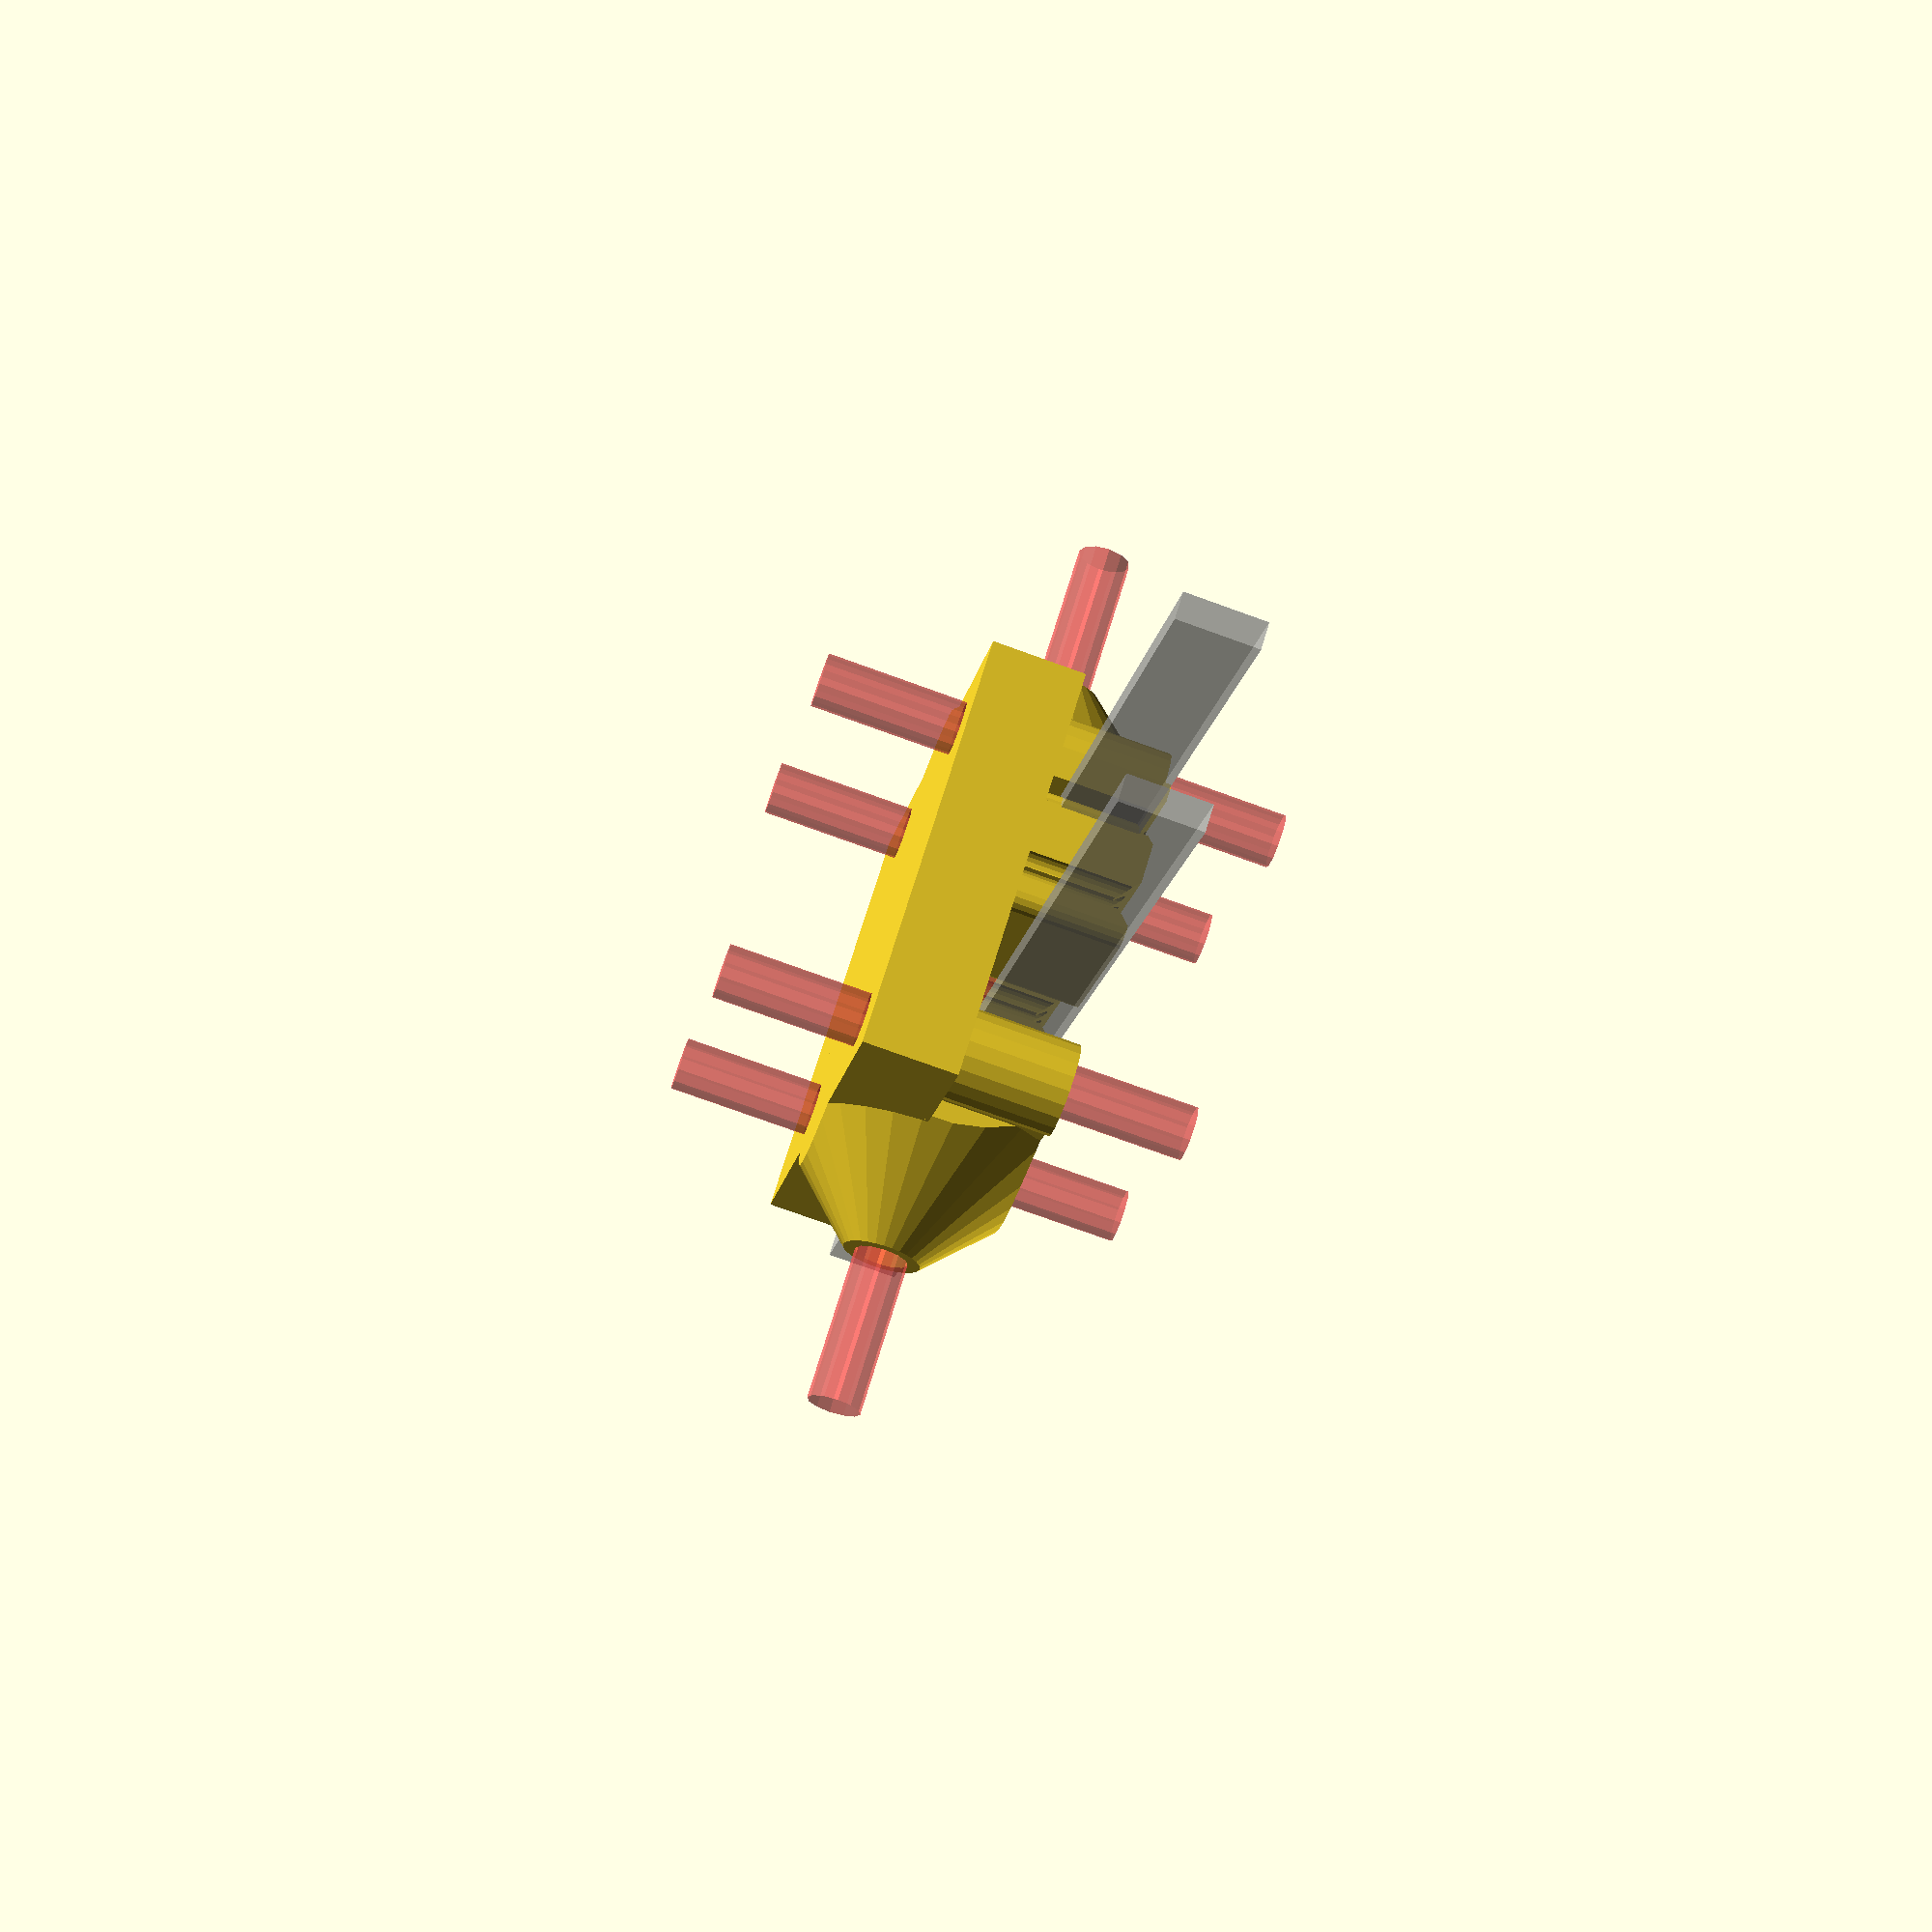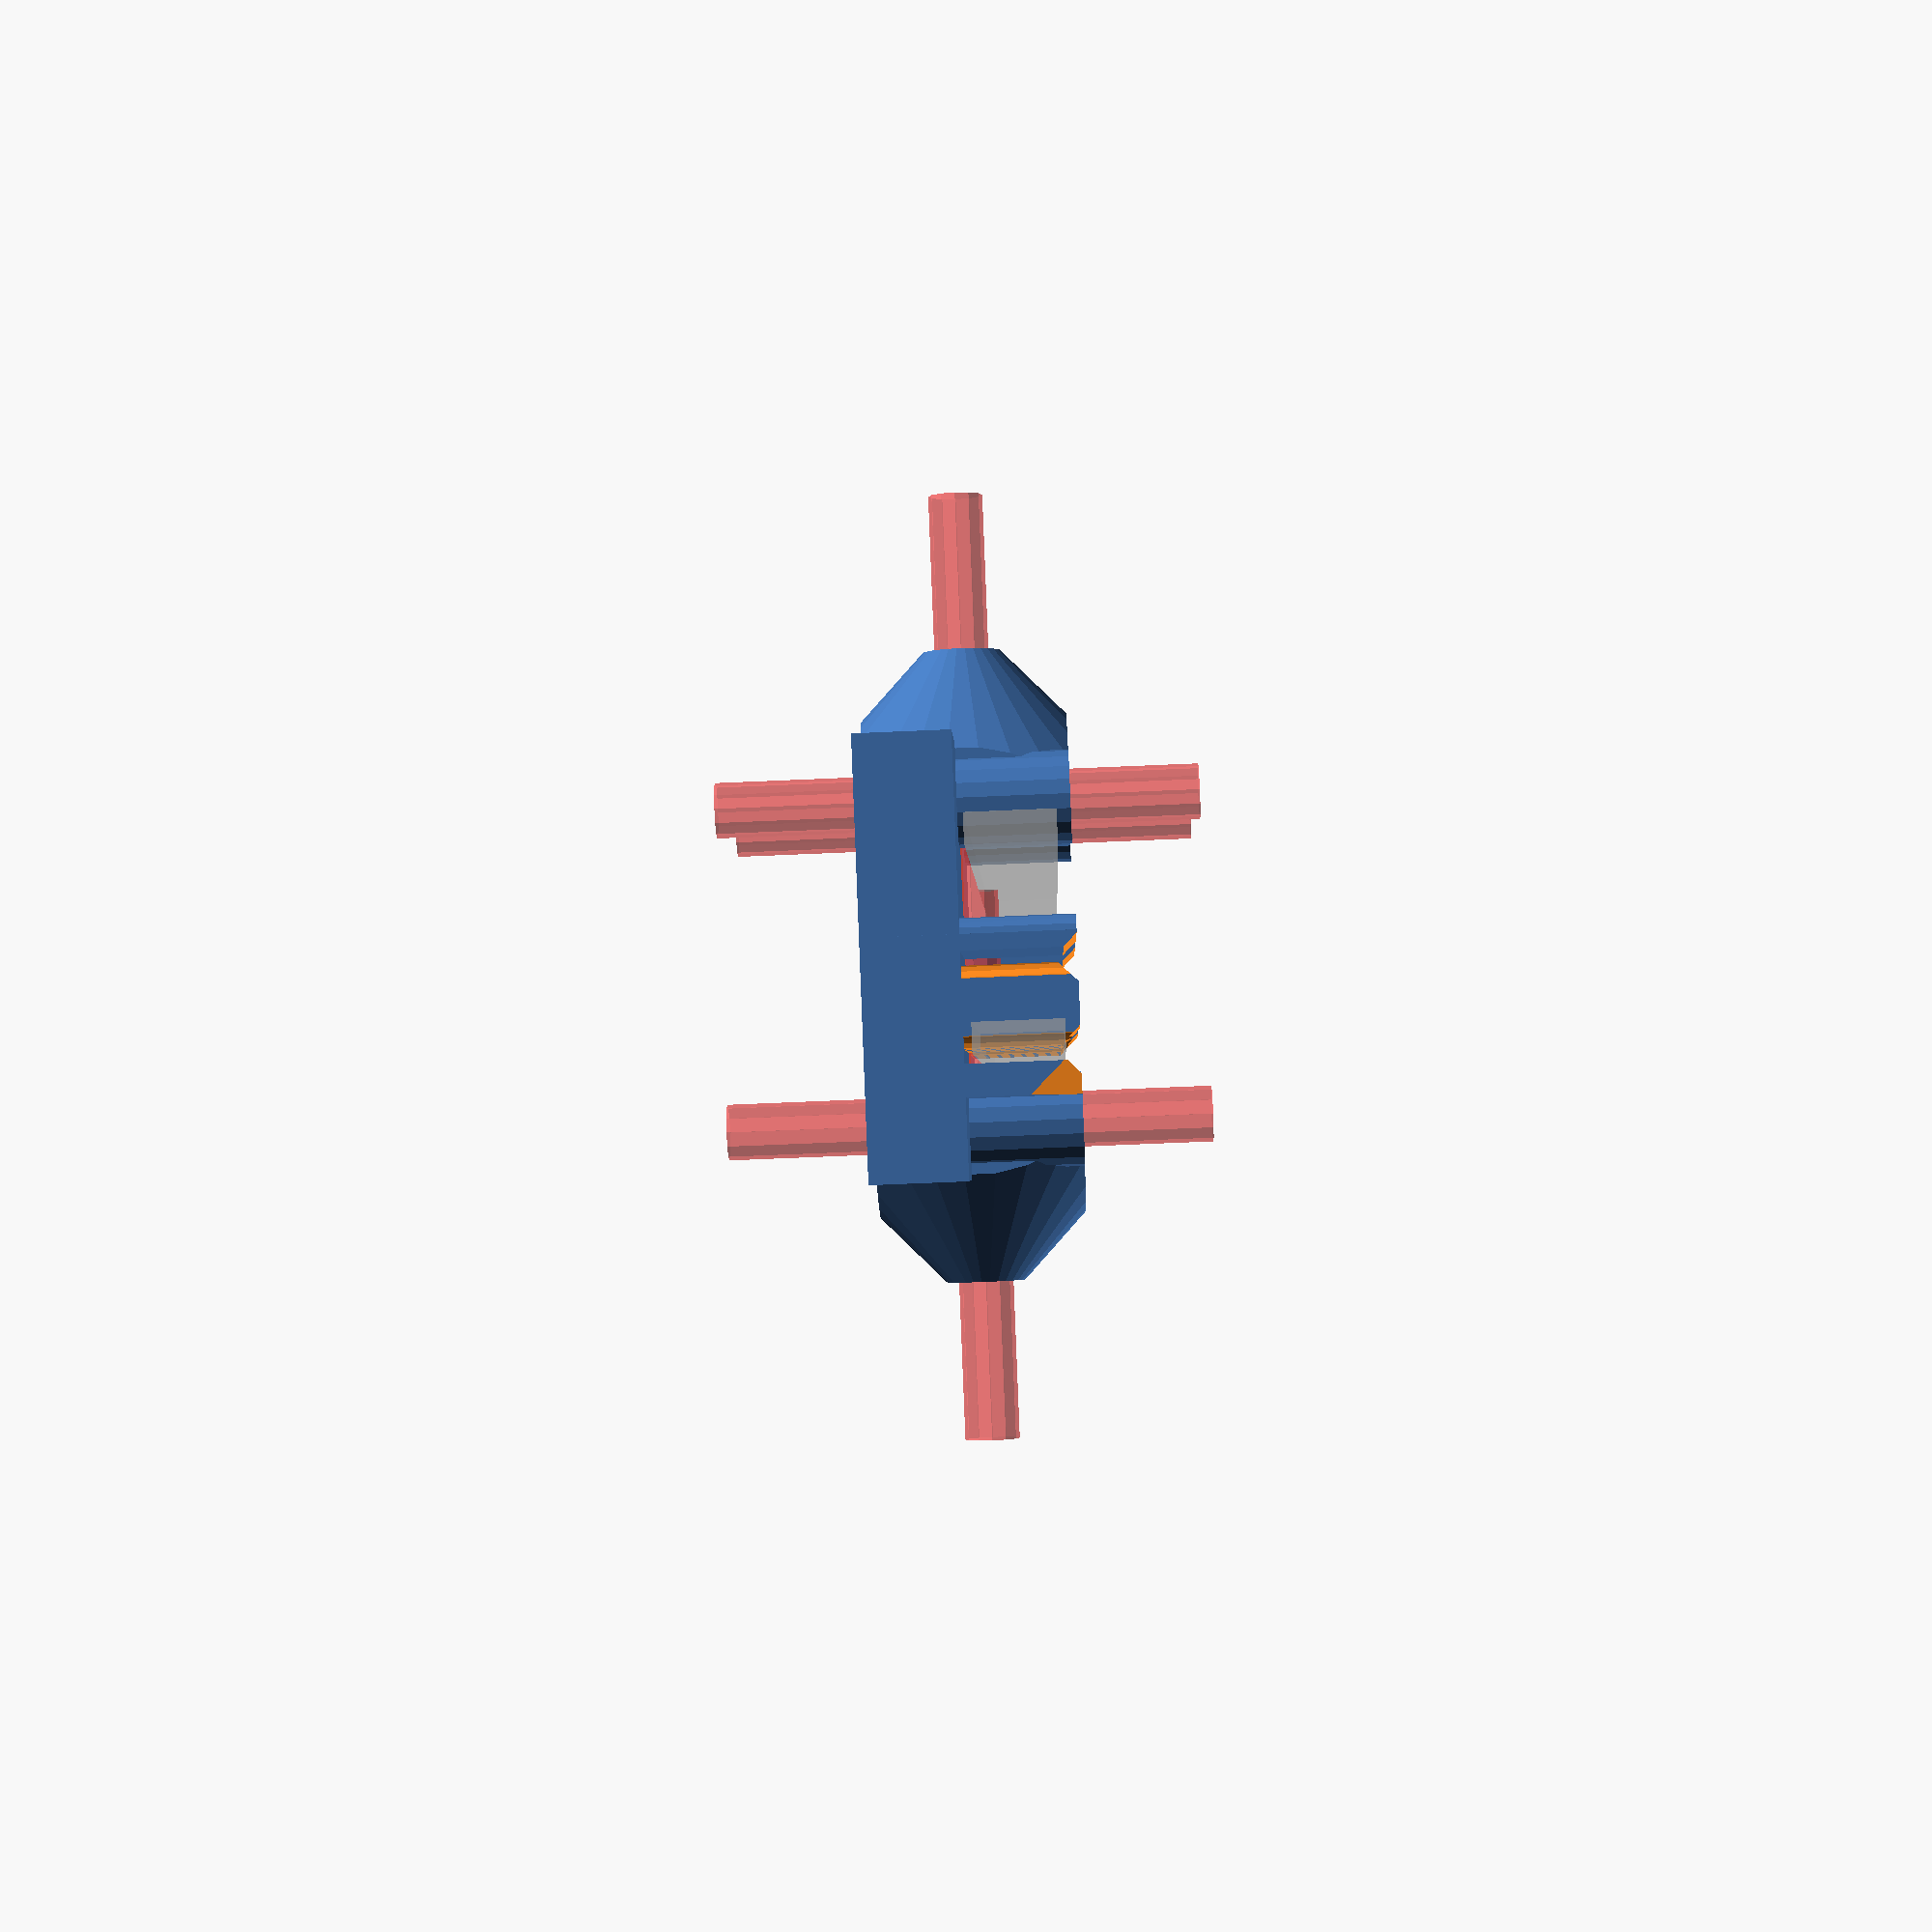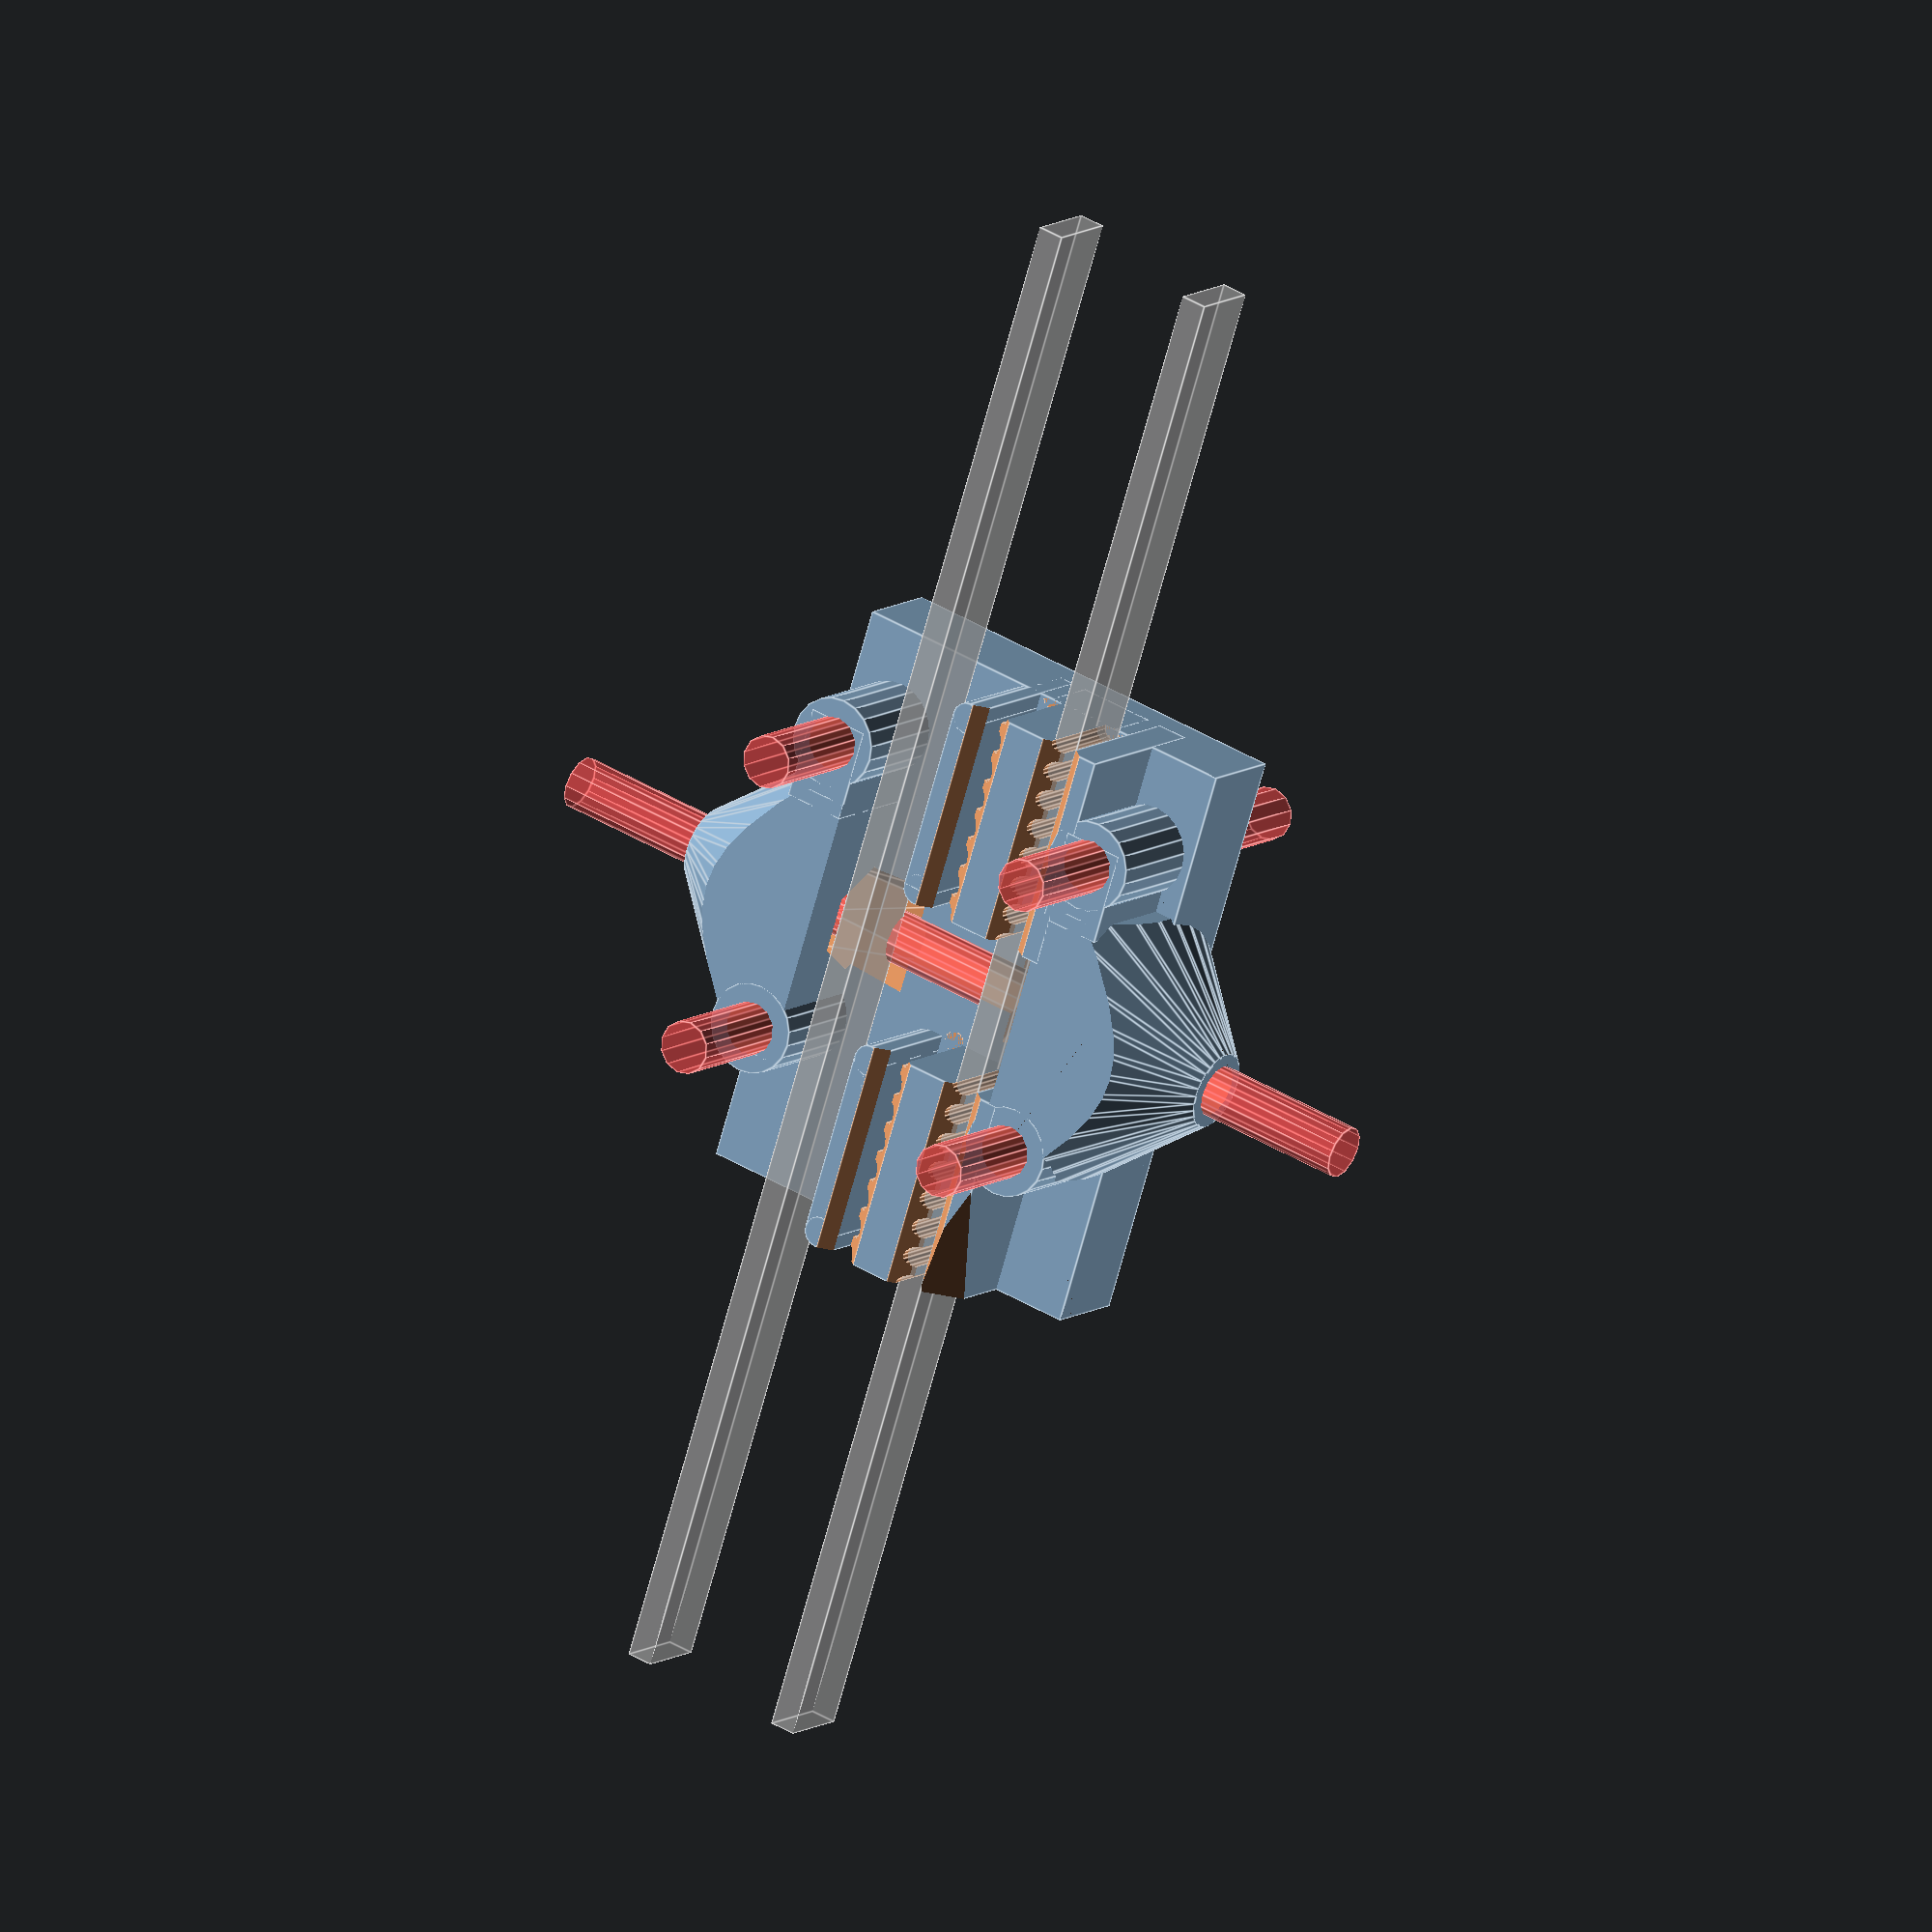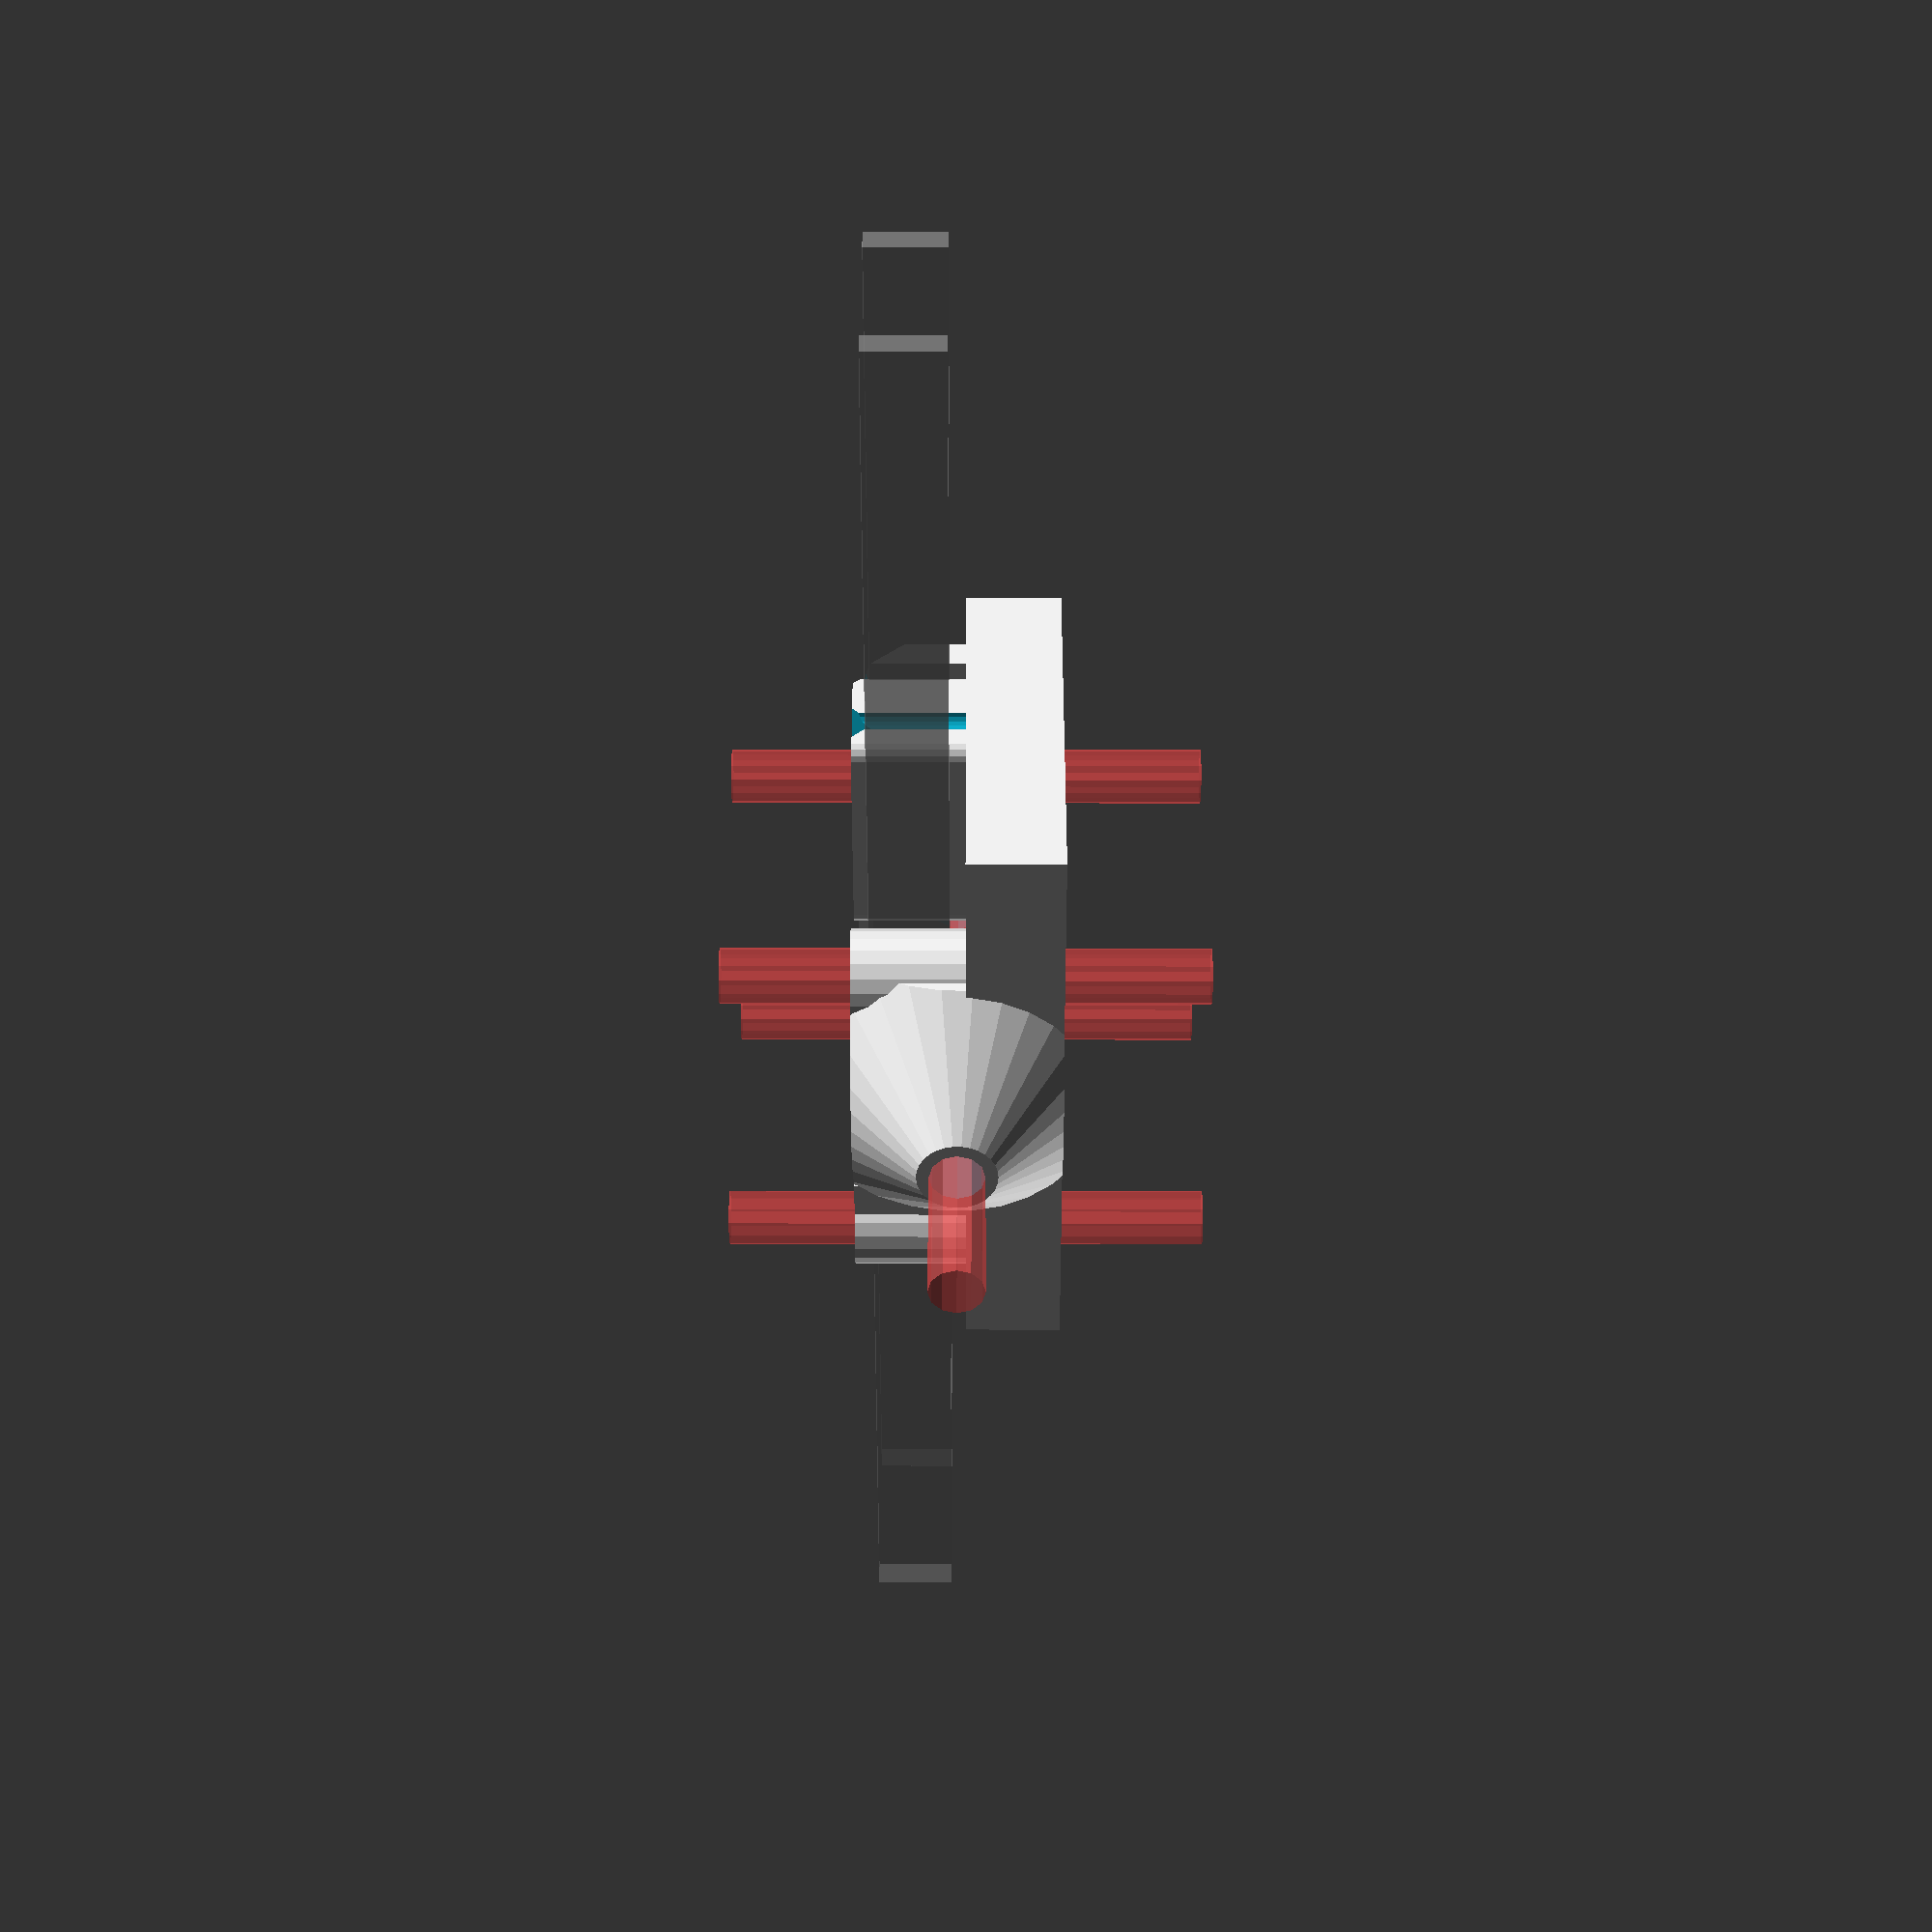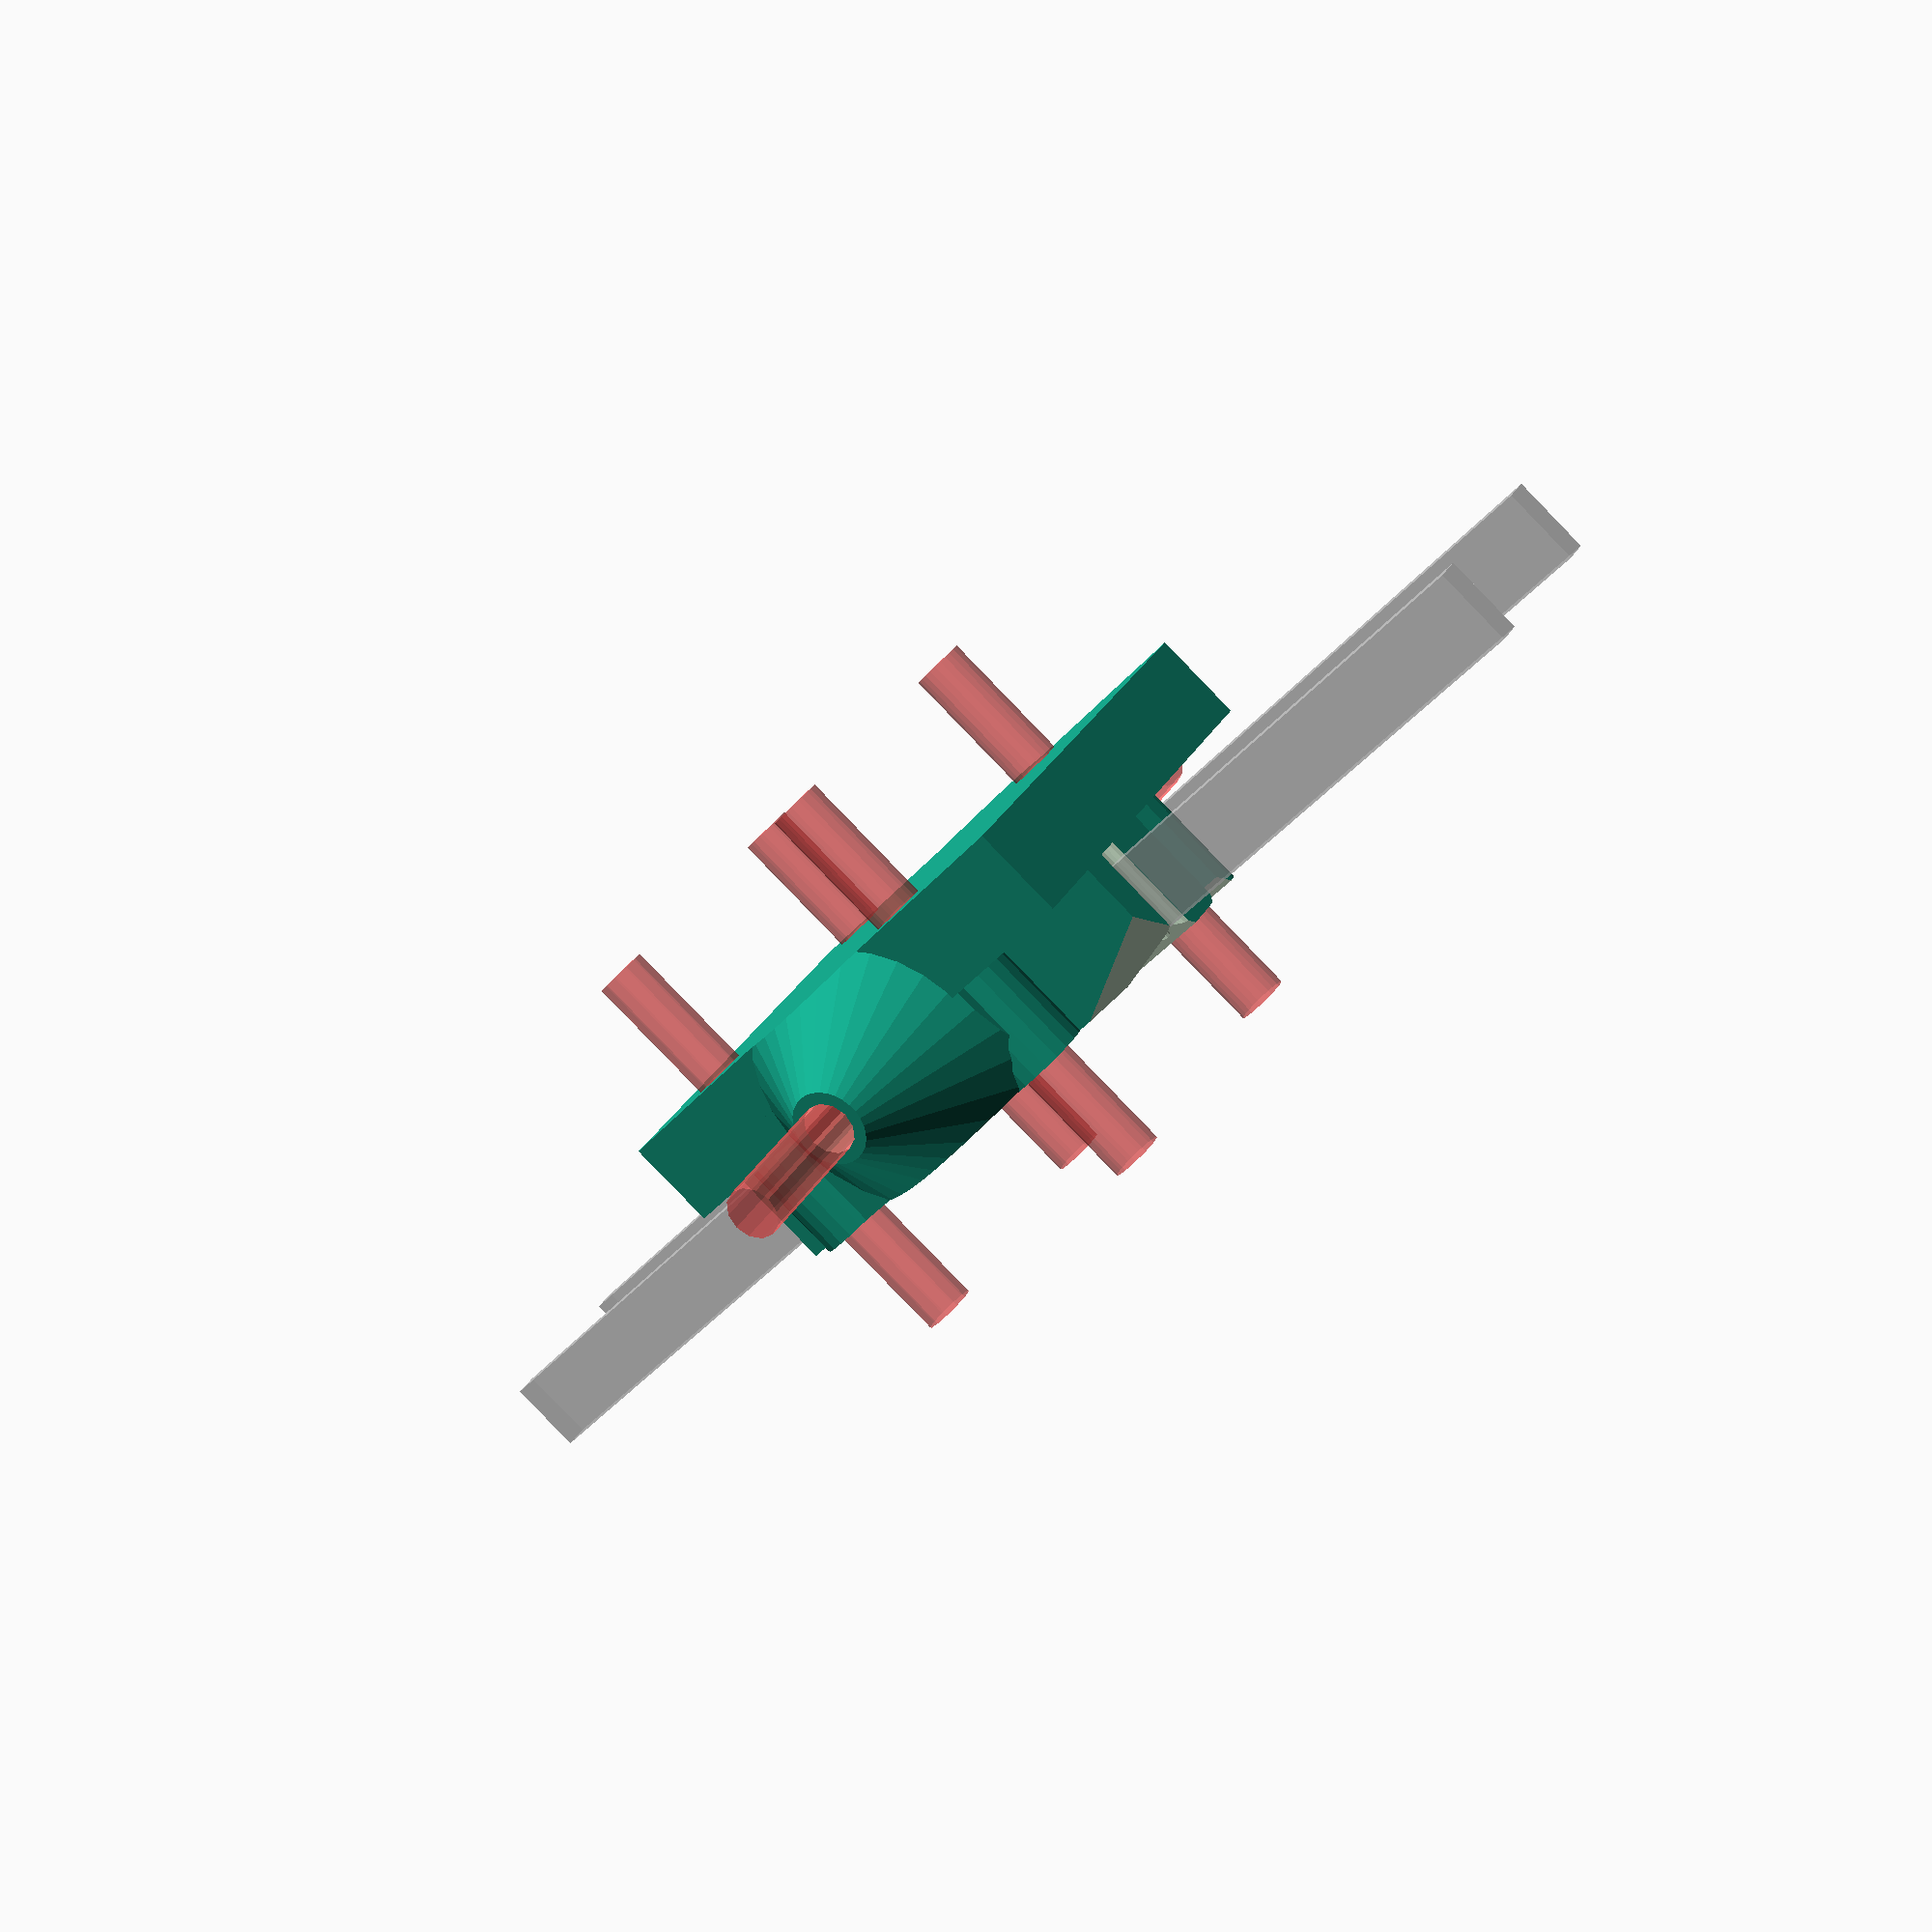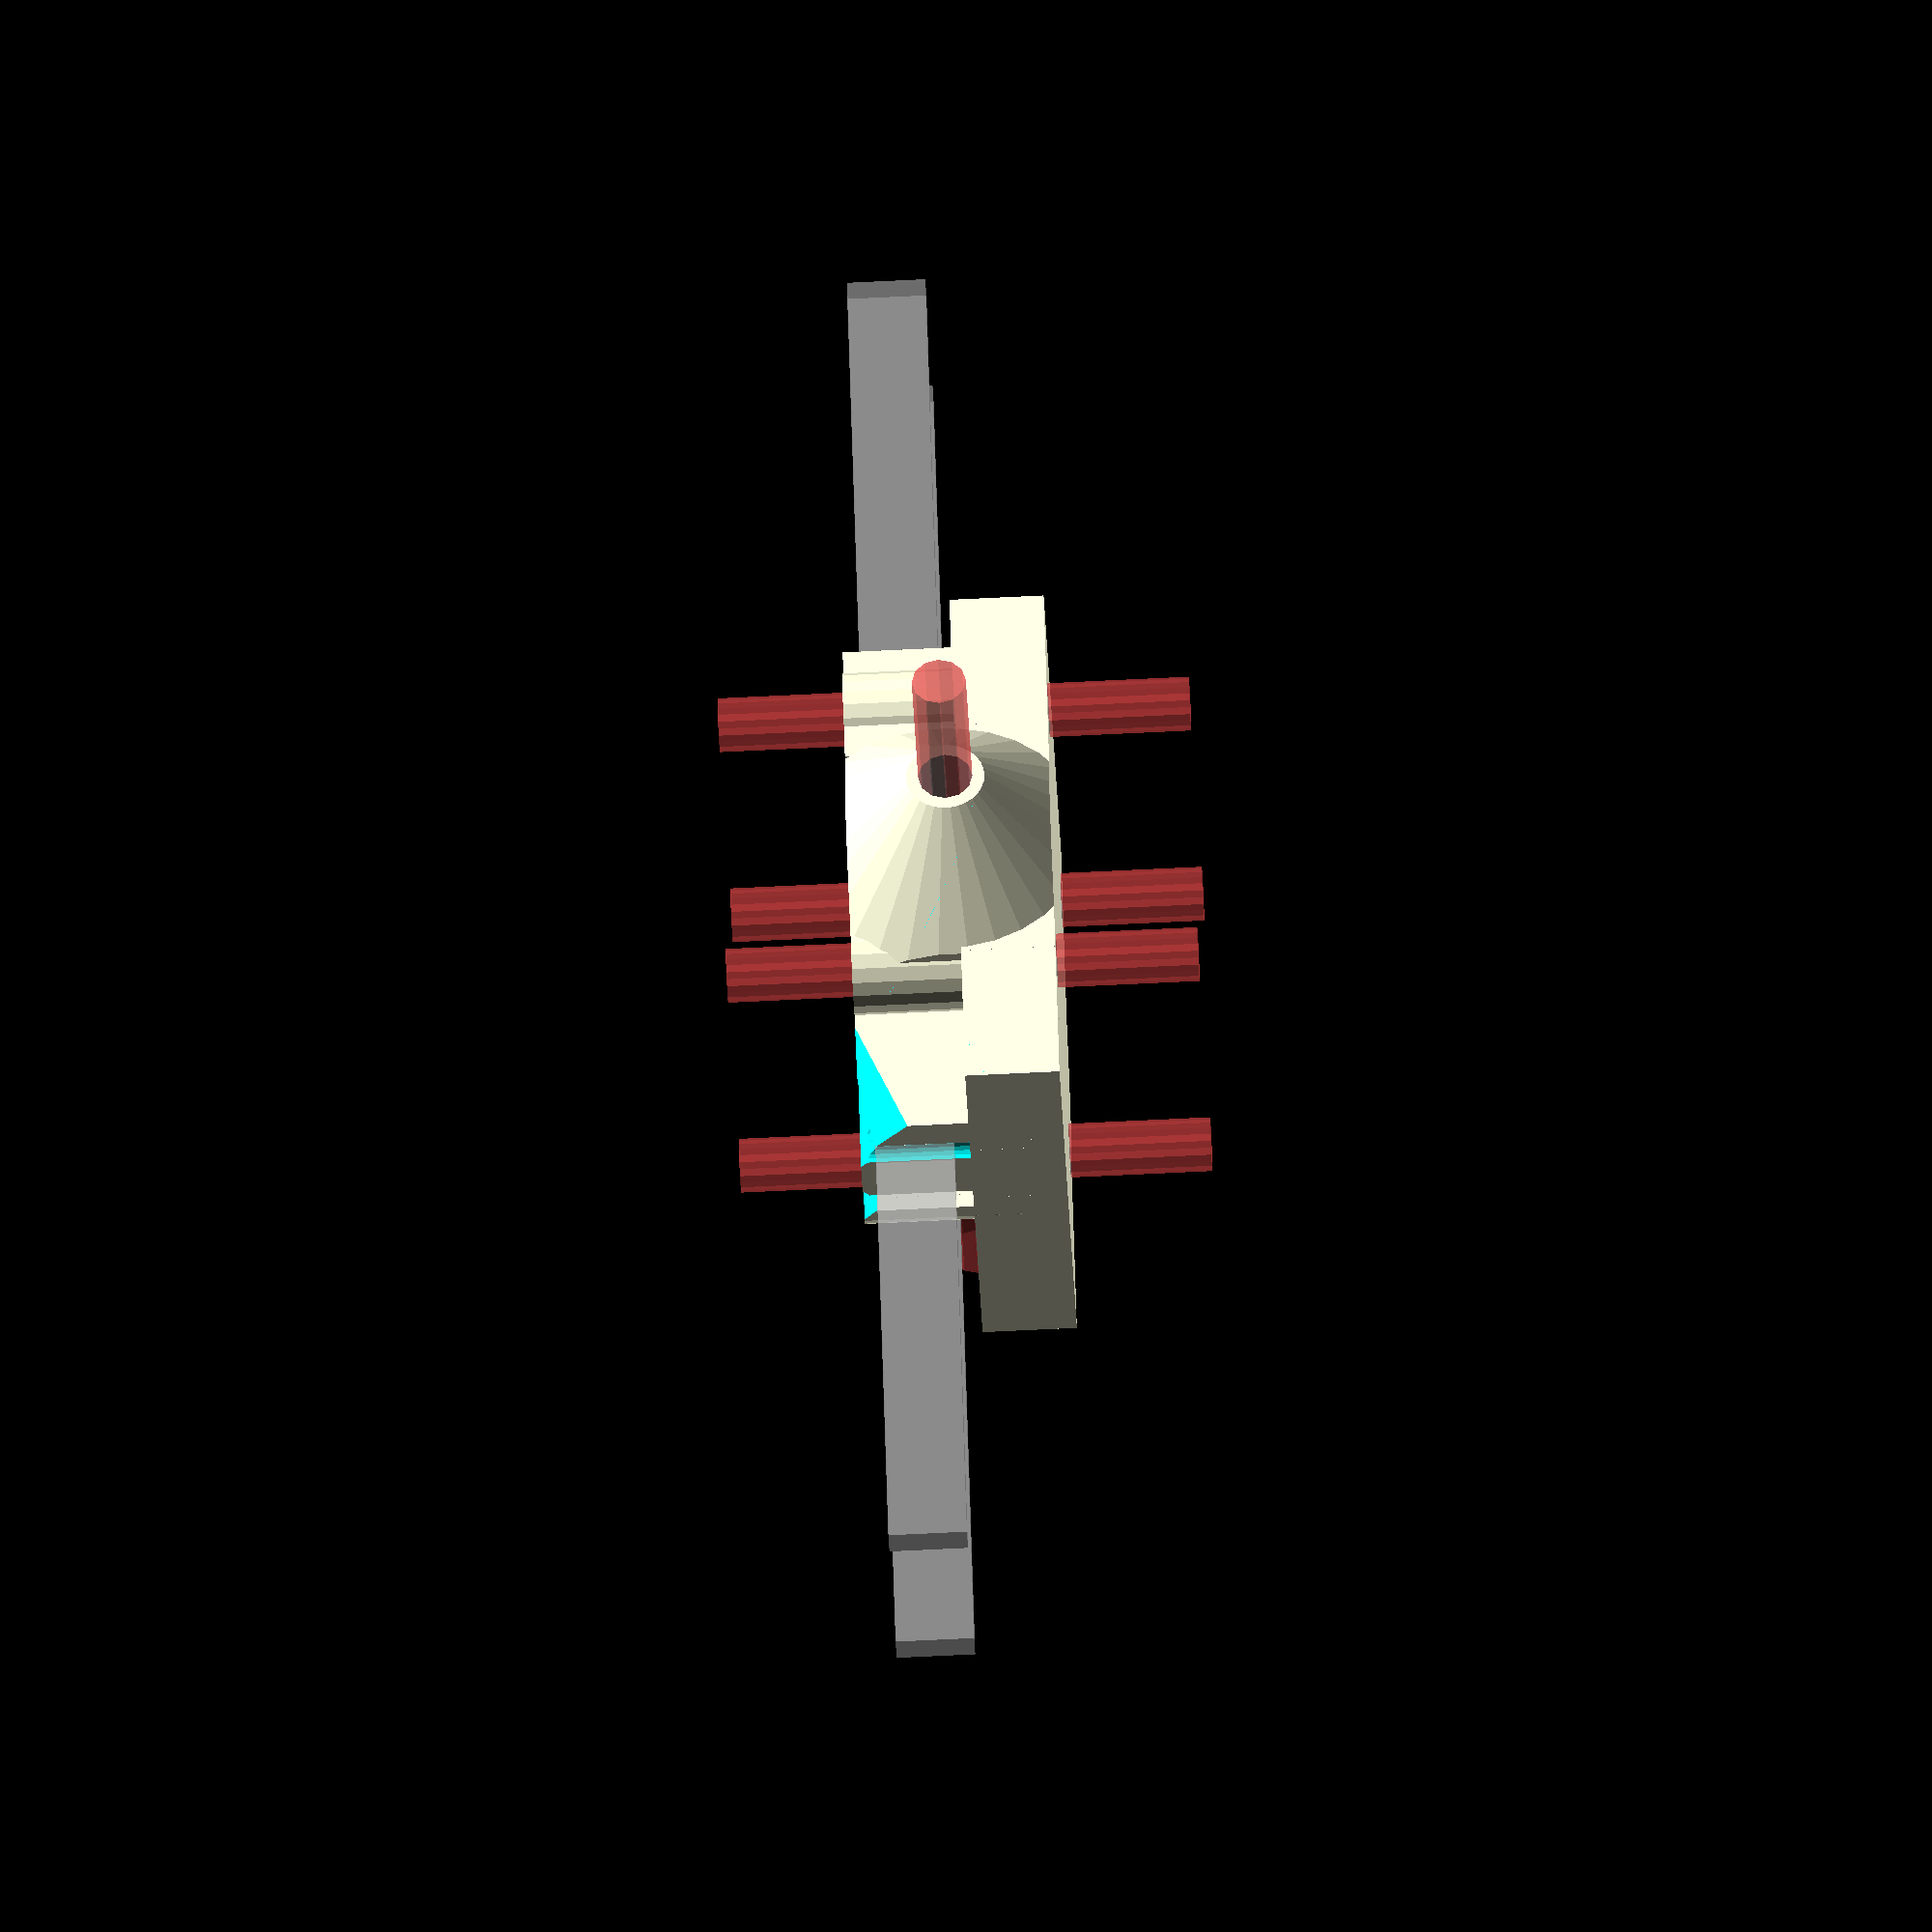
<openscad>
// Kossel Mini carriage for IGUS DryLin TWE-04-12
// Licence: CC BY-SA 3.0, http://creativecommons.org/licenses/by-sa/3.0/
// Author: Dominik Scholz <schlotzz@schlotzz.com> and contributors
// Based upon: https://github.com/jcrocholl/kossel/blob/master/carriage.scad by jcrocholl
// visit: http://www.schlotzz.com


// Increase this if your slicer or printer make holes too tight.
extra_radius = 0.1;

// OD = outside diameter, corner to corner.
m3_nut_od = 6.1;
m3_nut_radius = m3_nut_od/2 + 0.2 + extra_radius;
m3_washer_radius = 3.5 + extra_radius;

// Major diameter of metric 3mm thread.
m3_major = 2.85;
m3_radius = m3_major/2 + extra_radius;
m3_wide_radius = m3_major/2 + extra_radius + 0.2;



separation = 40;
thickness = 6;

horn_thickness = 13;
horn_x = 8;

belt_width = 5;
belt_x = 5.6;
belt_z = 7;



module carriage()
{

	clearance = 0.125;

	// timing belt, up and down
	for (x = [-belt_x, belt_x])
		translate([x, 0, belt_z + belt_width / 2])
			% cube([1.7, 100, belt_width], center = true);


	difference()
	{

	    union()
		{
			// main body
			translate([0, 0, thickness / 2])
				cube([27, 38, thickness], center = true);

			// ball joint mount horns
			translate([0, -16, 0])
				for (x = [-1, 1])
				{
					scale([x, 1, 1])
					{
						intersection()
						{
							translate([0, 16, horn_thickness / 2])
								cube([separation, 18, horn_thickness], center = true);
							translate([horn_x, 16, horn_thickness / 2])
								rotate([0, 90, 0])
									cylinder(r1 = 14, r2 = 2.5, h = separation / 2 - horn_x);
						}
					}
				}

			// screws for linear slider inforcement
			for (x = [-10, 10])
			{
				for (y = [-10, 10])
				{
					translate([x, -y+2.5, horn_thickness / 2])
						cylinder(r = m3_wide_radius + 1.2, h = horn_thickness, center = true, $fn = 20);
				}
			}

			// belt clamps for GT2
			difference()
			{
				union()
				{
					for (y = [-12, 12])
					{
						union()
						{
							translate([-0.5 - clearance * 2, y, horn_thickness / 2 + 1])
								cube([1, 14, horn_thickness - 2], center = true);
							translate([-1 - clearance * 2, y, horn_thickness / 2 + 1])
								cube([2, 12, horn_thickness - 2], center = true);
							for (n = [-6, 6])
								translate([-1 - clearance * 2, y + n, horn_thickness / 2 + 1])
									cylinder(r = 1, h = horn_thickness - 2, center = true, $fn = 16);

							translate([3.25 - clearance, y, horn_thickness / 2 + 1])
								cube([5, 14, horn_thickness - 2], center = true);

							translate([7.5, y, horn_thickness / 2 + 1])
								cube([2, 14, horn_thickness - 2], center = true);
						}
					}
					for (x = [-10, 10])
					{
						translate([x, 11, horn_thickness / 2 + 1])
							cube([4, 6, horn_thickness - 2], center = true);
					}
				}

				// tooth cutout
				for (x = [1.125 - 0.300 - clearance, 5.375 + 0.30 - clearance])
				{
					for (y = [0 : 19])
					{
						translate([x, 19 - y * 2, 6 - 0.001])
							cylinder(r = 0.7, h = horn_thickness / 2 + 1, $fn = 16);
					}
				}

				// cutout for easier inserting of belt
				for (x = [0.5 - clearance, 6 - clearance])
					translate([x, 0, horn_thickness])
						rotate([0, 45, 0])
							cube([2 + clearance / 2, 50, 2 + clearance / 2], center = true);

				// avoid touching diagonal push rods (carbon tube)
				translate([20, -20, 12.5])
					rotate([35, 35, 30])
						cube([40, 40, 20], center = true);
			}

		}

		// screws for linear slider
		for (x = [-10, 10])
		{
			for (y = [-10, 10])
			{
				translate([x, y+2.5, thickness])
					# cylinder(r = m3_wide_radius, h = 30, center = true, $fn = 12);
			}
		}

		// screws for ball joints
		translate([0, 0, horn_thickness / 2])
			rotate([0, 90, 0])
				# cylinder(r = m3_wide_radius, h = 60, center = true, $fn = 12);

		// lock nuts for ball joints
		for (x = [-1, 1])
		{
			scale([x, 1, 1])
			{
				intersection()
				{
					translate([horn_x, 0, horn_thickness / 2])
						rotate([90, 0, -90])
							cylinder(r1 = m3_nut_radius, r2 = m3_nut_radius + 0.5, h = 8, center = true, $fn = 6);
				}
			}
		}


	}

}

carriage();

</openscad>
<views>
elev=77.0 azim=212.2 roll=250.2 proj=p view=wireframe
elev=67.2 azim=24.8 roll=272.5 proj=p view=solid
elev=169.6 azim=197.9 roll=148.3 proj=o view=edges
elev=149.9 azim=9.6 roll=89.9 proj=p view=solid
elev=85.9 azim=53.2 roll=224.1 proj=p view=wireframe
elev=249.9 azim=212.7 roll=87.2 proj=o view=wireframe
</views>
